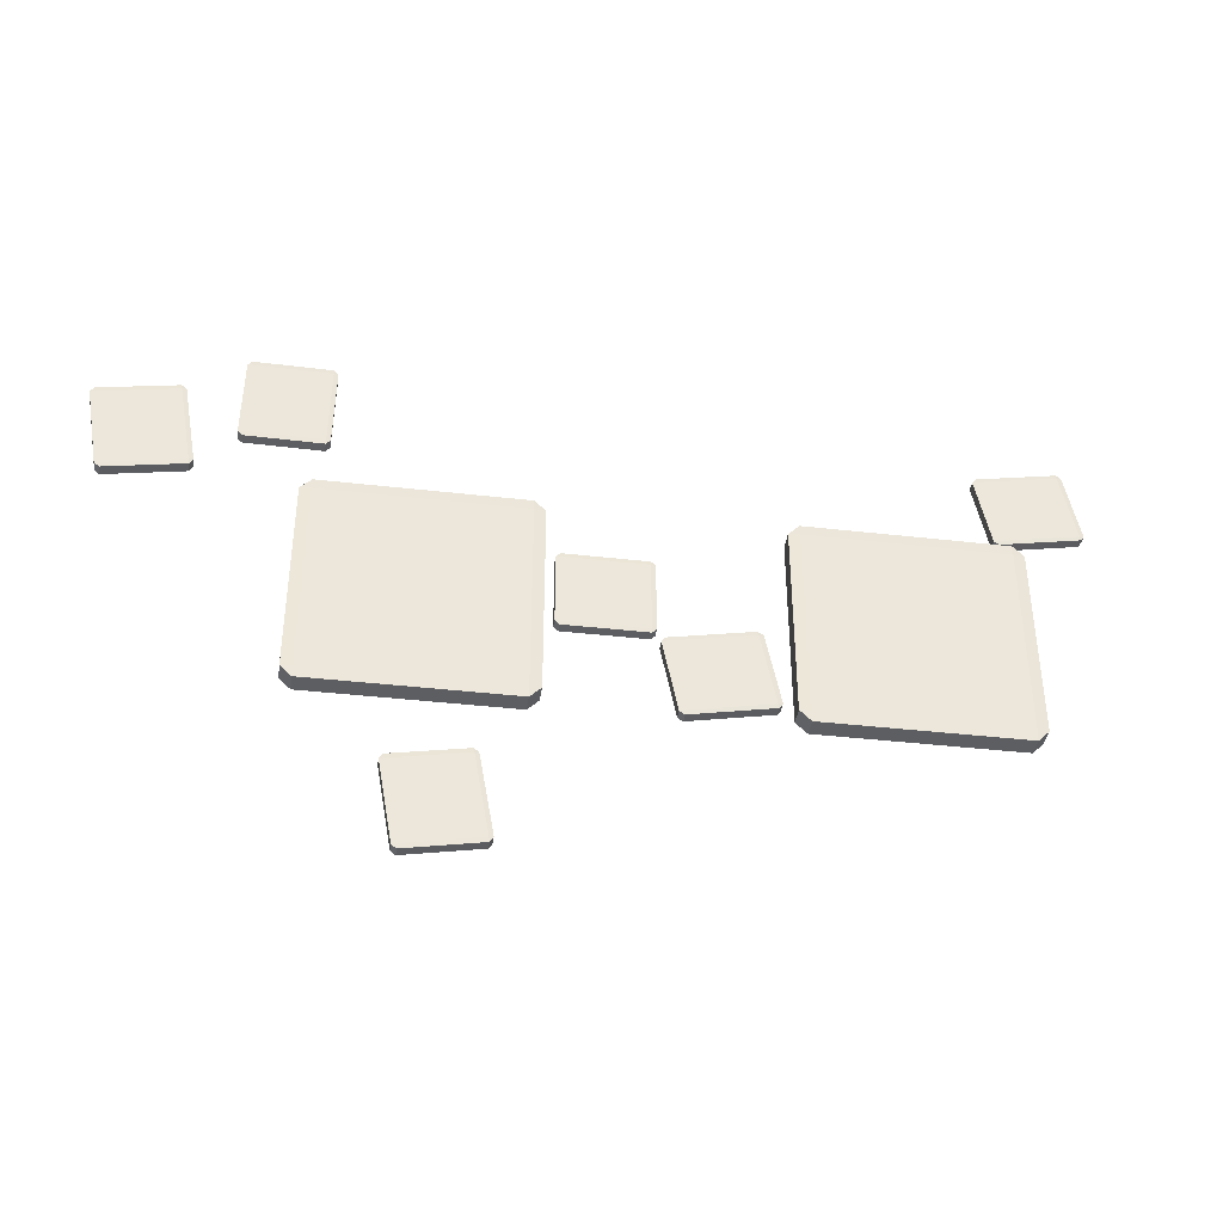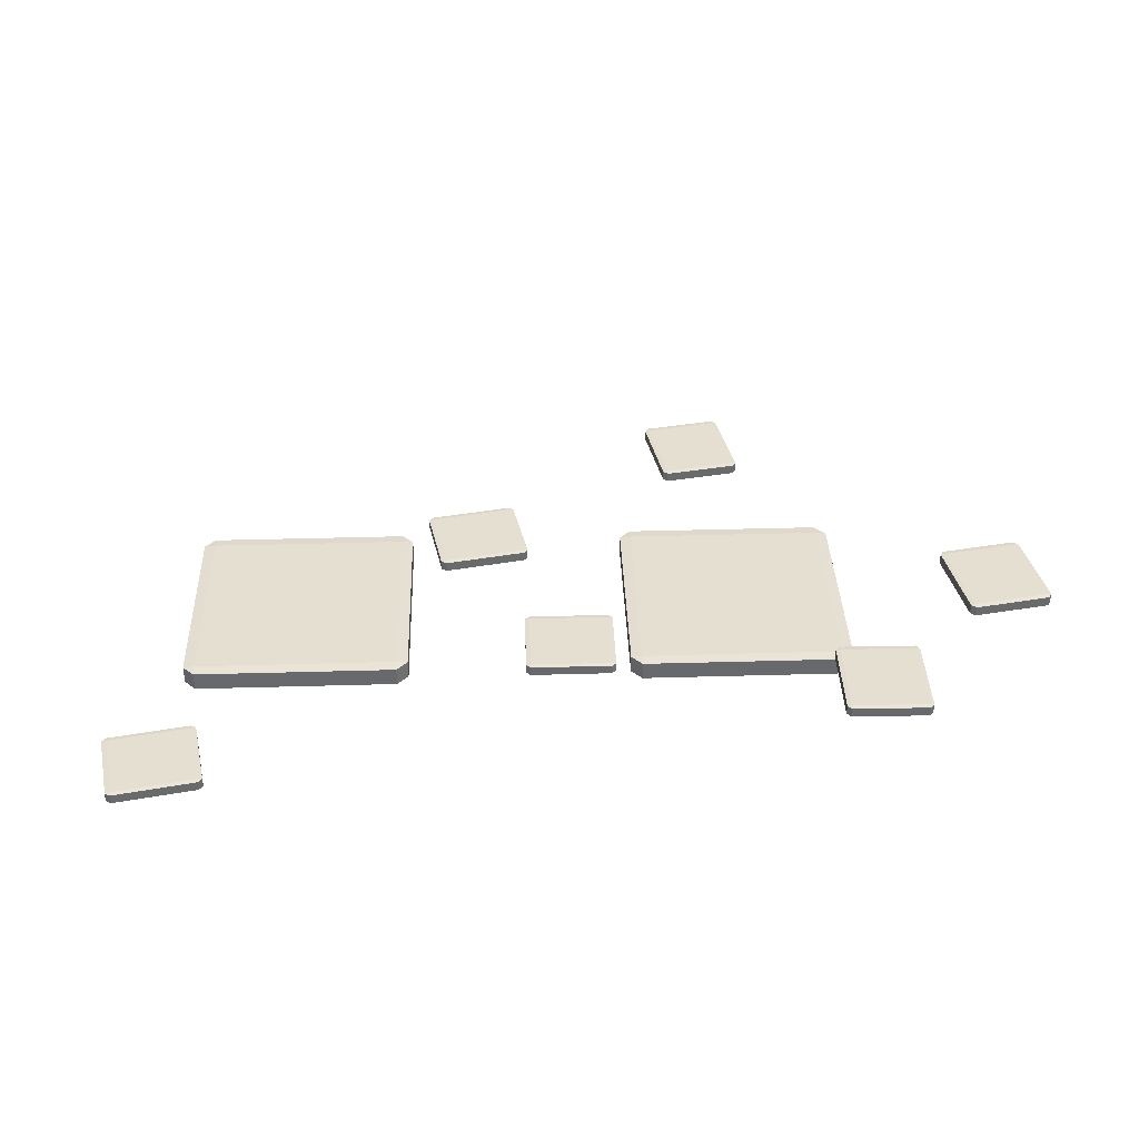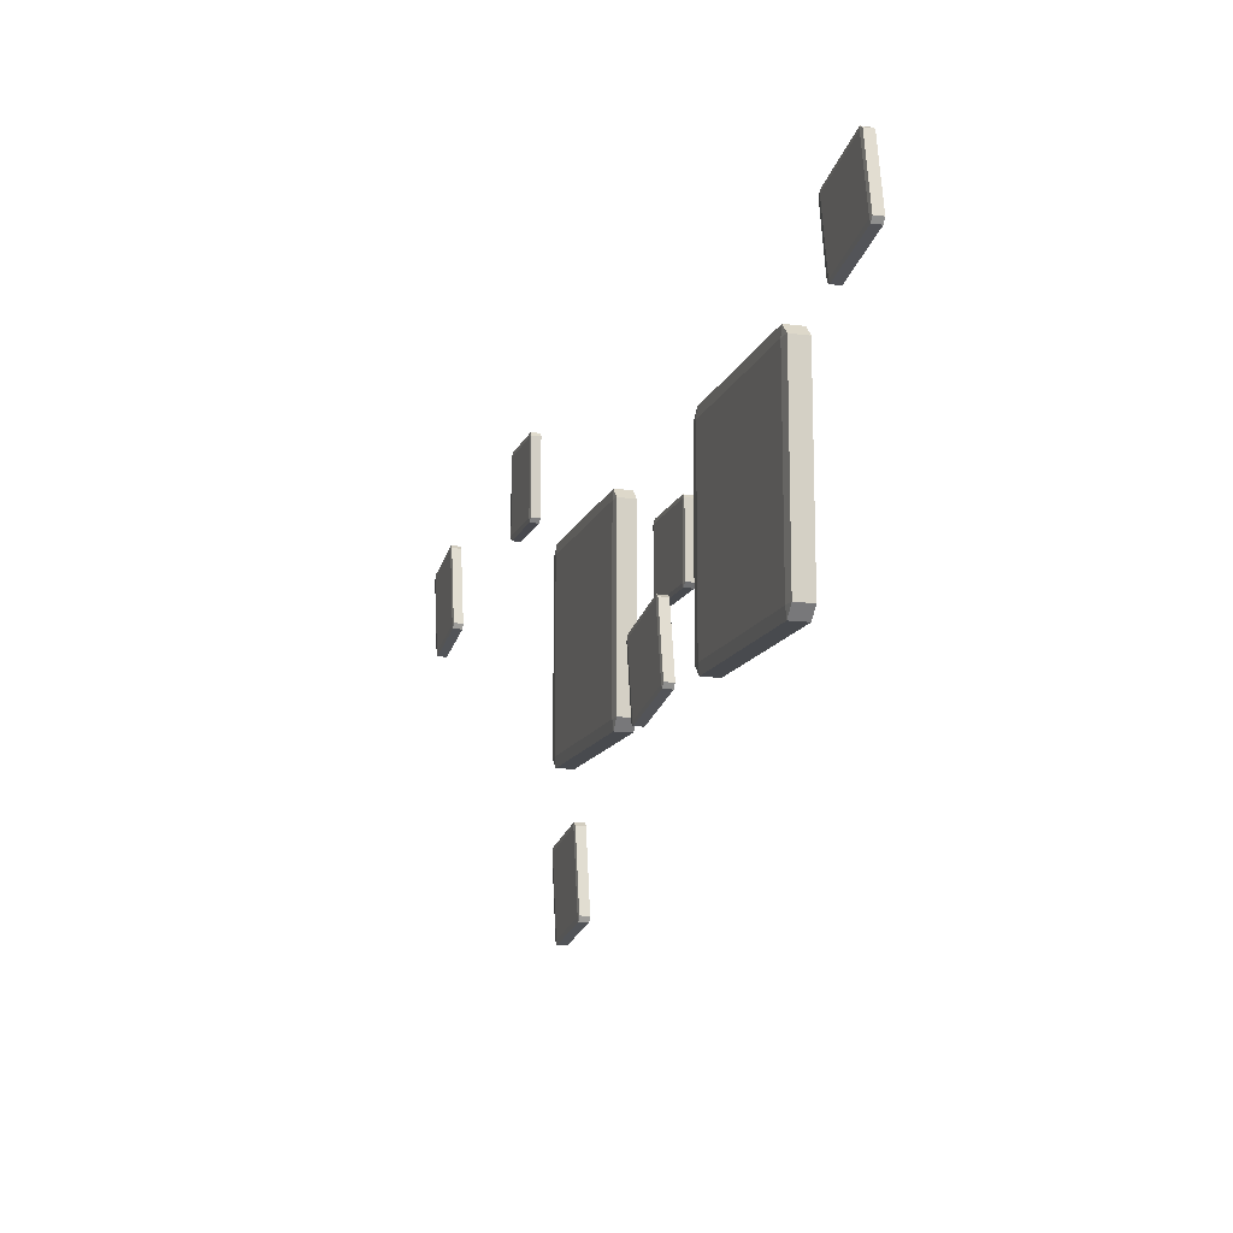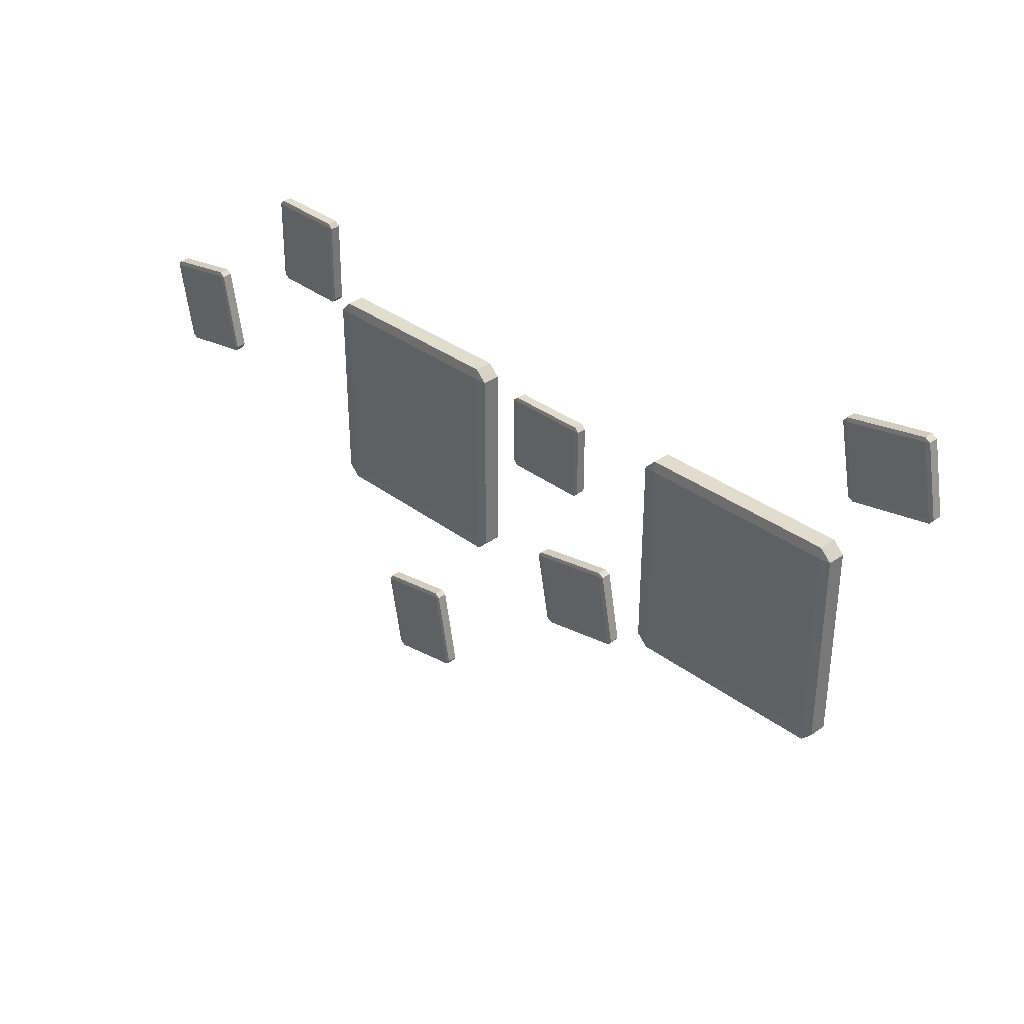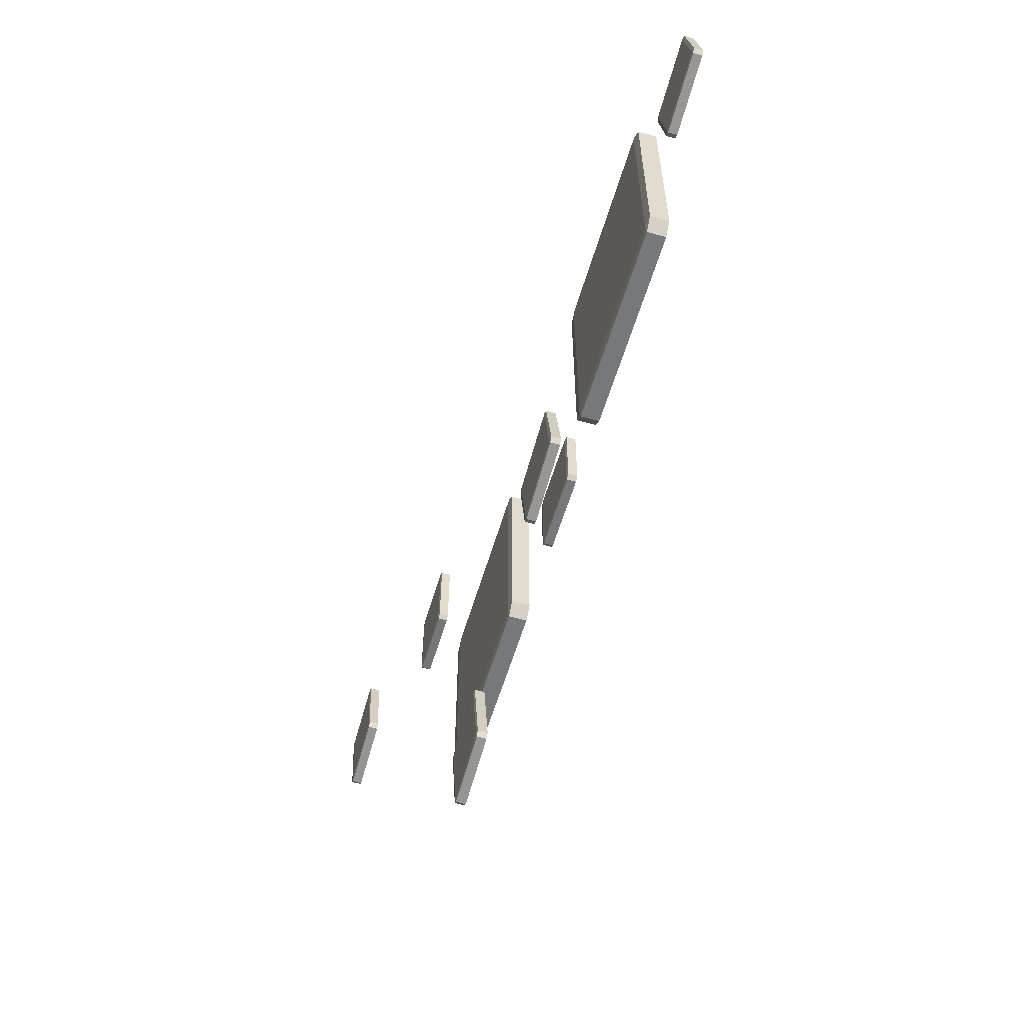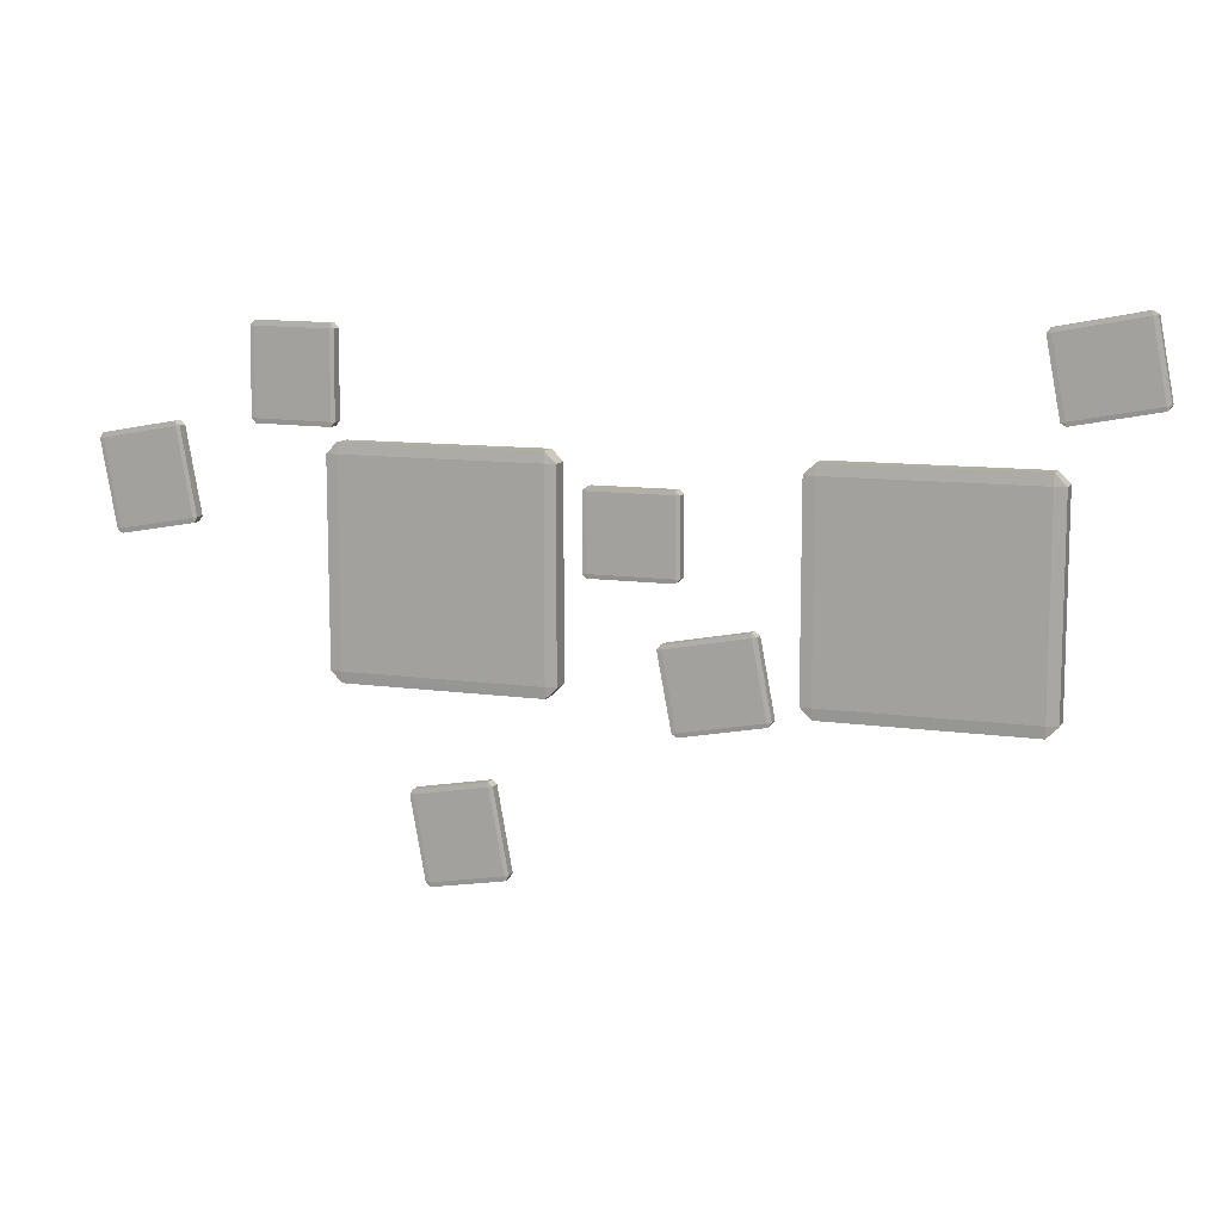
<metadata>
{"format":"obj","ext":"obj","renderer":"f3d","projection":"perspective","resolution":1024,"background":"white","views":[{"elev":-39.1,"azim":171.8,"up":"+Z"},{"elev":37.4,"azim":-2.1,"up":"+Y"},{"elev":-13.3,"azim":-106.1,"up":"+Z"},{"elev":34.1,"azim":-134.5,"up":"+Z"},{"elev":-57.3,"azim":-106.3,"up":"+Z"},{"elev":10.7,"azim":-160.3,"up":"+Z"}]}
</metadata>
<code>
o top_Cube.001
v 29.22 16.11 -10.04
v 29.22 16.11 -6.382
v 19.28 16.11 -10.04
v 19.28 16.11 -6.382
v 11.86 15.93 9.704
v 11.86 16.03 10.78
v 10.78 16.03 9.704
v 11.86 17.83 10.78
v 11.86 17.93 9.704
v 10.78 17.83 9.704
v 11.86 15.93 -9.704
v 10.78 16.03 -9.704
v 11.86 16.03 -10.78
v 11.86 17.93 -9.704
v 11.86 17.83 -10.78
v 10.78 17.83 -9.704
v 31.27 15.93 9.704
v 32.35 16.03 9.704
v 31.27 16.03 10.78
v 31.27 17.93 9.704
v 31.27 17.83 10.78
v 32.35 17.83 9.704
v 31.27 15.93 -9.704
v 31.27 16.03 -10.78
v 32.35 16.03 -9.704
v 31.27 17.93 -9.704
v 32.35 17.83 -9.704
v 31.27 17.83 -10.78
v -11.86 15.93 9.704
v -10.78 16.03 9.704
v -11.86 16.03 10.78
v -10.78 17.83 9.704
v -11.86 17.93 9.704
v -11.86 17.83 10.78
v -31.27 15.93 9.704
v -31.27 16.03 10.78
v -32.35 16.03 9.704
v -31.27 17.93 9.704
v -32.35 17.83 9.704
v -31.27 17.83 10.78
v -11.86 15.93 -9.704
v -11.86 16.03 -10.78
v -10.78 16.03 -9.704
v -11.86 17.93 -9.704
v -10.78 17.83 -9.704
v -11.86 17.83 -10.78
v -31.27 15.93 -9.704
v -32.35 16.03 -9.704
v -31.27 16.03 -10.78
v -31.27 17.93 -9.704
v -31.27 17.83 -10.78
v -32.35 17.83 -9.704
v 8.248 14.01 -0.2398
v 8.248 14.01 1.12
v 4.143 14.01 -0.2398
v 4.143 14.01 1.12
v 1.081 13.91 7.105
v 1.081 13.97 7.506
v 0.6358 13.97 7.105
v 1.081 14.91 7.506
v 1.081 14.97 7.105
v 0.6358 14.91 7.105
v 1.081 13.91 -0.1157
v 0.6358 13.97 -0.1157
v 1.081 13.97 -0.5168
v 1.081 14.97 -0.1157
v 1.081 14.91 -0.5168
v 0.6358 14.91 -0.1157
v 9.094 13.91 7.105
v 9.539 13.97 7.105
v 9.094 13.97 7.506
v 9.094 14.97 7.105
v 9.094 14.91 7.506
v 9.539 14.91 7.105
v 9.094 13.91 -0.1157
v 9.094 13.97 -0.5168
v 9.539 13.97 -0.1157
v 9.094 14.97 -0.1157
v 9.539 14.91 -0.1157
v 9.094 14.91 -0.5168
v -0.7773 18.85 -12.72
v -0.702 18.8 -12.33
v 1.09 19.8 -5.322
v 0.7282 19.8 -4.844
v 0.6529 19.86 -5.238
v 0.7282 18.85 -4.844
v 1.09 18.85 -5.322
v 0.6529 18.8 -5.238
v -9.01 19.8 -10.74
v -8.648 19.8 -11.22
v -8.573 19.86 -10.83
v -8.648 18.85 -11.22
v -9.01 18.85 -10.74
v -8.573 18.8 -10.83
v -7.655 19.8 -3.651
v -7.218 19.86 -3.735
v -7.142 19.8 -3.341
v -7.655 18.85 -3.651
v -7.142 18.85 -3.341
v -7.218 18.8 -3.735
v -5.333 18.9 -10.19
v -5.588 18.9 -11.52
v -1.301 18.9 -10.96
v -1.556 18.9 -12.29
v -0.2647 18.85 -12.41
v -0.702 19.86 -12.33
v -0.2647 19.8 -12.41
v -0.7773 19.8 -12.72
v -31.49 13.28 14.05
v -31.42 13.23 14.44
v -29.63 14.23 21.45
v -29.99 14.23 21.93
v -30.06 14.28 21.54
v -29.99 13.28 21.93
v -29.63 13.28 21.45
v -30.06 13.23 21.54
v -39.73 14.23 16.03
v -39.36 14.23 15.55
v -39.29 14.28 15.95
v -39.36 13.28 15.55
v -39.73 13.28 16.03
v -39.29 13.23 15.95
v -38.37 14.23 23.12
v -37.93 14.28 23.04
v -37.86 14.23 23.43
v -38.37 13.28 23.12
v -37.86 13.28 23.43
v -37.93 13.23 23.04
v -36.05 13.32 16.59
v -36.3 13.32 15.25
v -32.02 13.32 15.82
v -32.27 13.32 14.48
v -30.98 13.28 14.36
v -31.42 14.28 14.44
v -30.98 14.23 14.36
v -31.49 14.23 14.05
v 37.64 19.83 20.11
v 36.28 19.83 20.09
v 37.69 19.83 16
v 36.33 19.83 15.99
v 30.38 19.74 12.86
v 29.98 19.79 12.85
v 30.38 19.79 12.41
v 29.98 20.74 12.85
v 30.38 20.8 12.86
v 30.38 20.74 12.41
v 37.6 19.74 12.94
v 37.6 19.79 12.49
v 38 19.79 12.94
v 37.6 20.8 12.94
v 38 20.74 12.94
v 37.6 20.74 12.49
v 30.29 19.74 20.87
v 30.28 19.79 21.31
v 29.89 19.79 20.86
v 30.29 20.8 20.87
v 29.89 20.74 20.86
v 30.28 20.74 21.31
v 37.51 19.74 20.95
v 37.91 19.79 20.96
v 37.5 19.79 21.4
v 37.51 20.8 20.95
v 37.5 20.74 21.4
v 37.91 20.74 20.96
v 50.23 24.68 11.22
v 49.83 24.63 11.3
v 42.8 25.63 13.01
v 42.33 25.63 12.64
v 42.73 25.68 12.57
v 42.33 24.68 12.64
v 42.8 24.68 13.01
v 42.73 24.63 12.57
v 48.34 25.63 2.97
v 48.81 25.63 3.337
v 48.42 25.68 3.408
v 48.81 24.68 3.337
v 48.34 24.68 2.97
v 48.42 24.63 3.408
v 41.23 25.63 4.243
v 41.31 25.68 4.681
v 40.92 25.63 4.752
v 41.23 24.68 4.243
v 40.92 24.68 4.752
v 41.31 24.63 4.681
v 47.74 24.72 6.64
v 49.08 24.72 6.4
v 48.47 24.72 10.68
v 49.81 24.72 10.44
v 49.91 24.68 11.73
v 49.83 25.68 11.3
v 49.91 25.63 11.73
v 50.23 25.63 11.22
v 23.81 19.11 -19.8
v 23.41 19.06 -19.73
v 16.38 20.06 -18.01
v 15.91 20.06 -18.38
v 16.31 20.11 -18.45
v 15.91 19.11 -18.38
v 16.38 19.11 -18.01
v 16.31 19.06 -18.45
v 21.92 20.06 -28.05
v 22.39 20.06 -27.68
v 22 20.11 -27.61
v 22.39 19.11 -27.68
v 21.92 19.11 -28.05
v 22 19.06 -27.61
v 14.81 20.06 -26.78
v 14.89 20.11 -26.34
v 14.5 20.06 -26.27
v 14.81 19.11 -26.78
v 14.5 19.11 -26.27
v 14.89 19.06 -26.34
v 21.32 19.15 -24.38
v 22.66 19.15 -24.62
v 22.05 19.15 -20.34
v 23.39 19.15 -20.58
v 23.49 19.11 -19.29
v 23.41 20.11 -19.73
v 23.49 20.06 -19.29
v 23.81 20.06 -19.8
f 2 3 4
f 21 6 19
f 27 18 25
f 14 20 26
f 10 12 7
f 15 24 13
f 5 6 7
f 8 9 10
f 11 12 13
f 14 15 16
f 17 18 19
f 20 21 22
f 23 24 25
f 26 27 28
f 5 12 11
f 8 7 6
f 14 10 9
f 13 16 15
f 11 24 23
f 26 15 14
f 25 28 27
f 23 18 17
f 20 27 26
f 19 22 21
f 17 6 5
f 9 21 20
f 23 5 11
f 45 30 43
f 51 42 49
f 38 44 50
f 34 36 31
f 39 48 37
f 29 30 31
f 32 33 34
f 35 36 37
f 38 39 40
f 41 42 43
f 44 45 46
f 47 48 49
f 50 51 52
f 29 36 35
f 32 31 30
f 38 34 33
f 37 40 39
f 35 48 47
f 50 39 38
f 49 52 51
f 47 42 41
f 44 51 50
f 43 46 45
f 41 30 29
f 33 45 44
f 47 29 35
f 54 55 56
f 73 58 71
f 79 70 77
f 66 72 78
f 62 64 59
f 67 76 65
f 57 58 59
f 60 61 62
f 63 64 65
f 66 67 68
f 69 70 71
f 72 73 74
f 75 76 77
f 78 79 80
f 57 64 63
f 60 59 58
f 66 62 61
f 65 68 67
f 63 76 75
f 78 67 66
f 77 80 79
f 75 70 69
f 72 79 78
f 71 74 73
f 69 58 57
f 61 73 72
f 75 57 63
f 105 108 107
f 90 81 92
f 97 98 99
f 106 90 91
f 85 84 83
f 88 99 100
f 94 81 82
f 106 107 108
f 88 87 86
f 94 93 92
f 91 85 106
f 107 87 105
f 103 102 101
f 85 97 84
f 82 87 88
f 91 95 96
f 82 81 105
f 100 93 94
f 91 90 89
f 84 99 86
f 97 96 95
f 95 93 98
f 100 99 98
f 86 83 84
f 92 89 90
f 85 107 106
f 82 100 94
f 133 136 135
f 118 109 120
f 125 126 127
f 134 118 119
f 113 112 111
f 116 127 128
f 110 120 109
f 134 135 136
f 116 115 114
f 122 121 120
f 119 113 134
f 135 115 133
f 131 130 129
f 124 112 113
f 110 115 116
f 124 117 123
f 110 109 133
f 128 121 122
f 119 118 117
f 112 127 114
f 125 124 123
f 123 121 126
f 128 127 126
f 114 111 112
f 120 117 118
f 113 135 134
f 122 116 128
f 138 139 140
f 157 142 155
f 163 154 161
f 150 156 162
f 146 148 143
f 151 160 149
f 141 142 143
f 144 145 146
f 147 148 149
f 150 151 152
f 153 154 155
f 156 157 158
f 159 160 161
f 162 163 164
f 147 143 148
f 144 143 142
f 150 146 145
f 149 152 151
f 147 160 159
f 162 151 150
f 161 164 163
f 153 161 154
f 156 163 162
f 155 158 157
f 153 142 141
f 156 144 157
f 159 141 147
f 189 192 191
f 174 165 176
f 181 182 183
f 190 174 175
f 169 168 167
f 172 183 184
f 166 176 165
f 190 191 192
f 172 171 170
f 178 177 176
f 190 180 169
f 191 171 189
f 185 188 186
f 180 168 169
f 166 171 172
f 175 179 180
f 166 165 189
f 178 182 177
f 175 174 173
f 168 183 170
f 181 180 179
f 179 177 182
f 184 183 182
f 170 167 168
f 176 173 174
f 169 191 190
f 166 184 178
f 217 220 219
f 202 193 204
f 209 210 211
f 203 220 202
f 197 196 195
f 200 211 212
f 206 193 194
f 218 219 220
f 200 199 198
f 206 205 204
f 218 208 197
f 219 199 217
f 215 214 213
f 197 209 196
f 200 217 199
f 203 207 208
f 194 193 217
f 212 205 206
f 203 202 201
f 196 211 198
f 209 208 207
f 207 205 210
f 212 211 210
f 198 195 196
f 204 201 202
f 197 219 218
f 194 212 206
f 2 1 3
f 21 8 6
f 27 22 18
f 14 9 20
f 10 16 12
f 15 28 24
f 5 7 12
f 8 10 7
f 14 16 10
f 13 12 16
f 11 13 24
f 26 28 15
f 25 24 28
f 23 25 18
f 20 22 27
f 19 18 22
f 17 19 6
f 9 8 21
f 23 17 5
f 45 32 30
f 51 46 42
f 38 33 44
f 34 40 36
f 39 52 48
f 29 31 36
f 32 34 31
f 38 40 34
f 37 36 40
f 35 37 48
f 50 52 39
f 49 48 52
f 47 49 42
f 44 46 51
f 43 42 46
f 41 43 30
f 33 32 45
f 47 41 29
f 54 53 55
f 73 60 58
f 79 74 70
f 66 61 72
f 62 68 64
f 67 80 76
f 57 59 64
f 60 62 59
f 66 68 62
f 65 64 68
f 63 65 76
f 78 80 67
f 77 76 80
f 75 77 70
f 72 74 79
f 71 70 74
f 69 71 58
f 61 60 73
f 75 69 57
f 105 81 108
f 90 108 81
f 97 95 98
f 106 108 90
f 88 86 99
f 94 92 81
f 91 96 85
f 107 83 87
f 103 104 102
f 85 96 97
f 82 105 87
f 91 89 95
f 100 98 93
f 84 97 99
f 95 89 93
f 86 87 83
f 92 93 89
f 85 83 107
f 82 88 100
f 133 109 136
f 118 136 109
f 125 123 126
f 134 136 118
f 116 114 127
f 110 122 120
f 119 124 113
f 135 111 115
f 131 132 130
f 124 125 112
f 110 133 115
f 124 119 117
f 128 126 121
f 112 125 127
f 123 117 121
f 114 115 111
f 120 121 117
f 113 111 135
f 122 110 116
f 138 137 139
f 157 144 142
f 163 158 154
f 150 145 156
f 146 152 148
f 151 164 160
f 147 141 143
f 144 146 143
f 150 152 146
f 149 148 152
f 147 149 160
f 162 164 151
f 161 160 164
f 153 159 161
f 156 158 163
f 155 154 158
f 153 155 142
f 156 145 144
f 159 153 141
f 189 165 192
f 174 192 165
f 181 179 182
f 190 192 174
f 172 170 183
f 166 178 176
f 190 175 180
f 191 167 171
f 185 187 188
f 180 181 168
f 166 189 171
f 175 173 179
f 178 184 182
f 168 181 183
f 179 173 177
f 170 171 167
f 176 177 173
f 169 167 191
f 166 172 184
f 217 193 220
f 202 220 193
f 209 207 210
f 203 218 220
f 200 198 211
f 206 204 193
f 218 203 208
f 219 195 199
f 215 216 214
f 197 208 209
f 200 194 217
f 203 201 207
f 212 210 205
f 196 209 211
f 207 201 205
f 198 199 195
f 204 205 201
f 197 195 219
f 194 200 212

</code>
